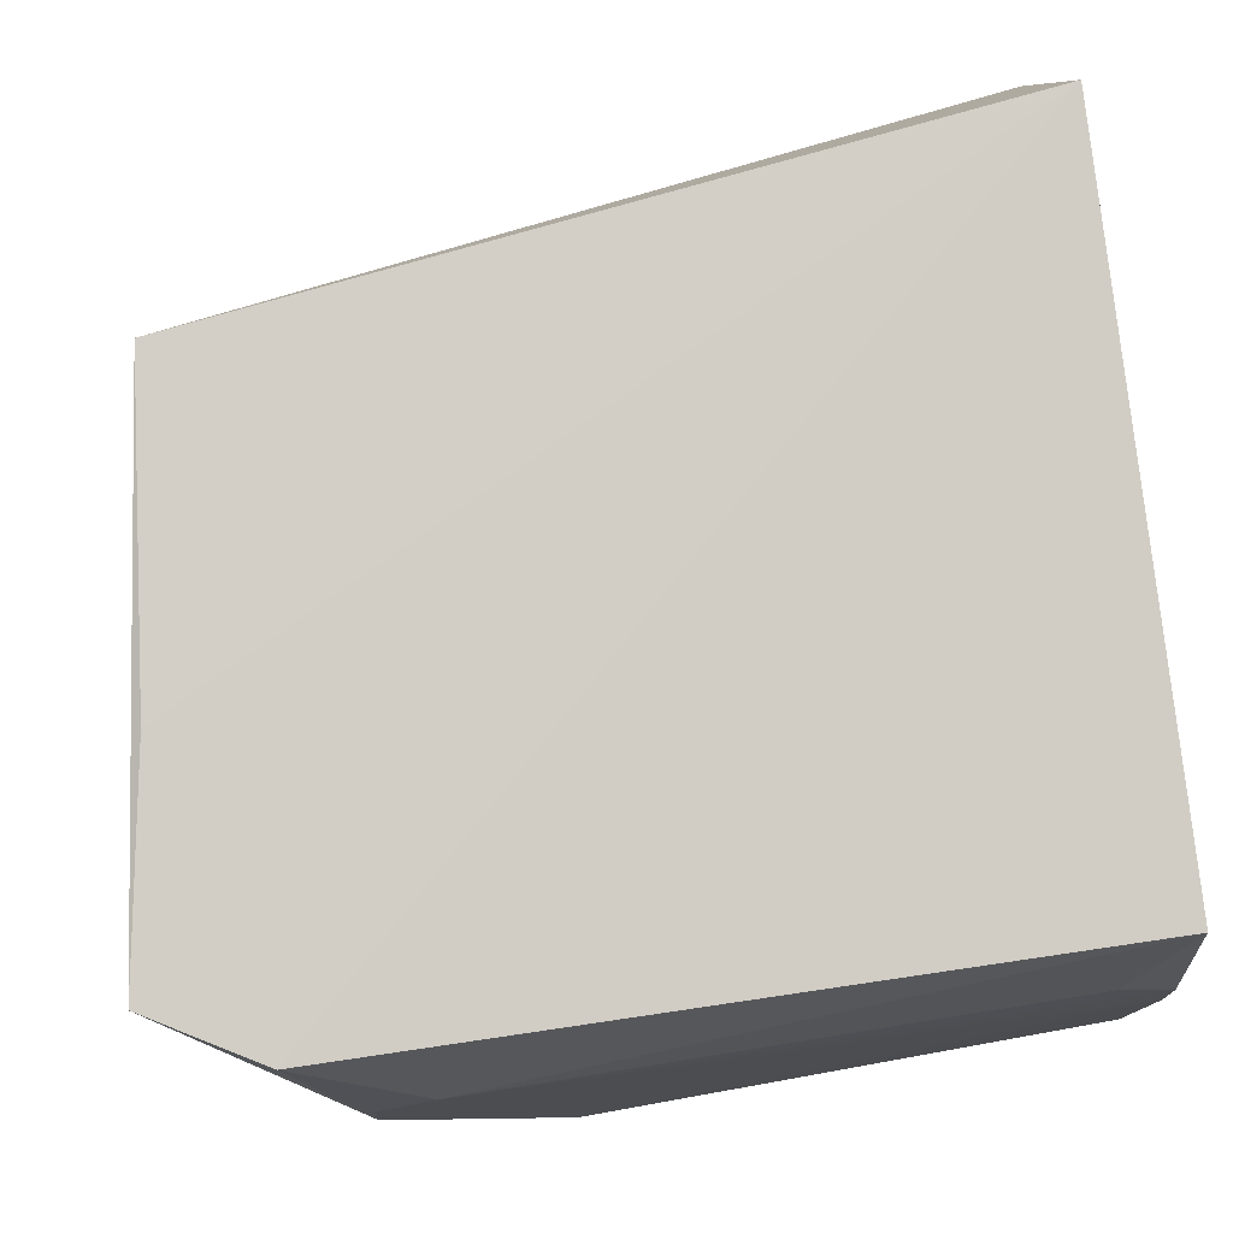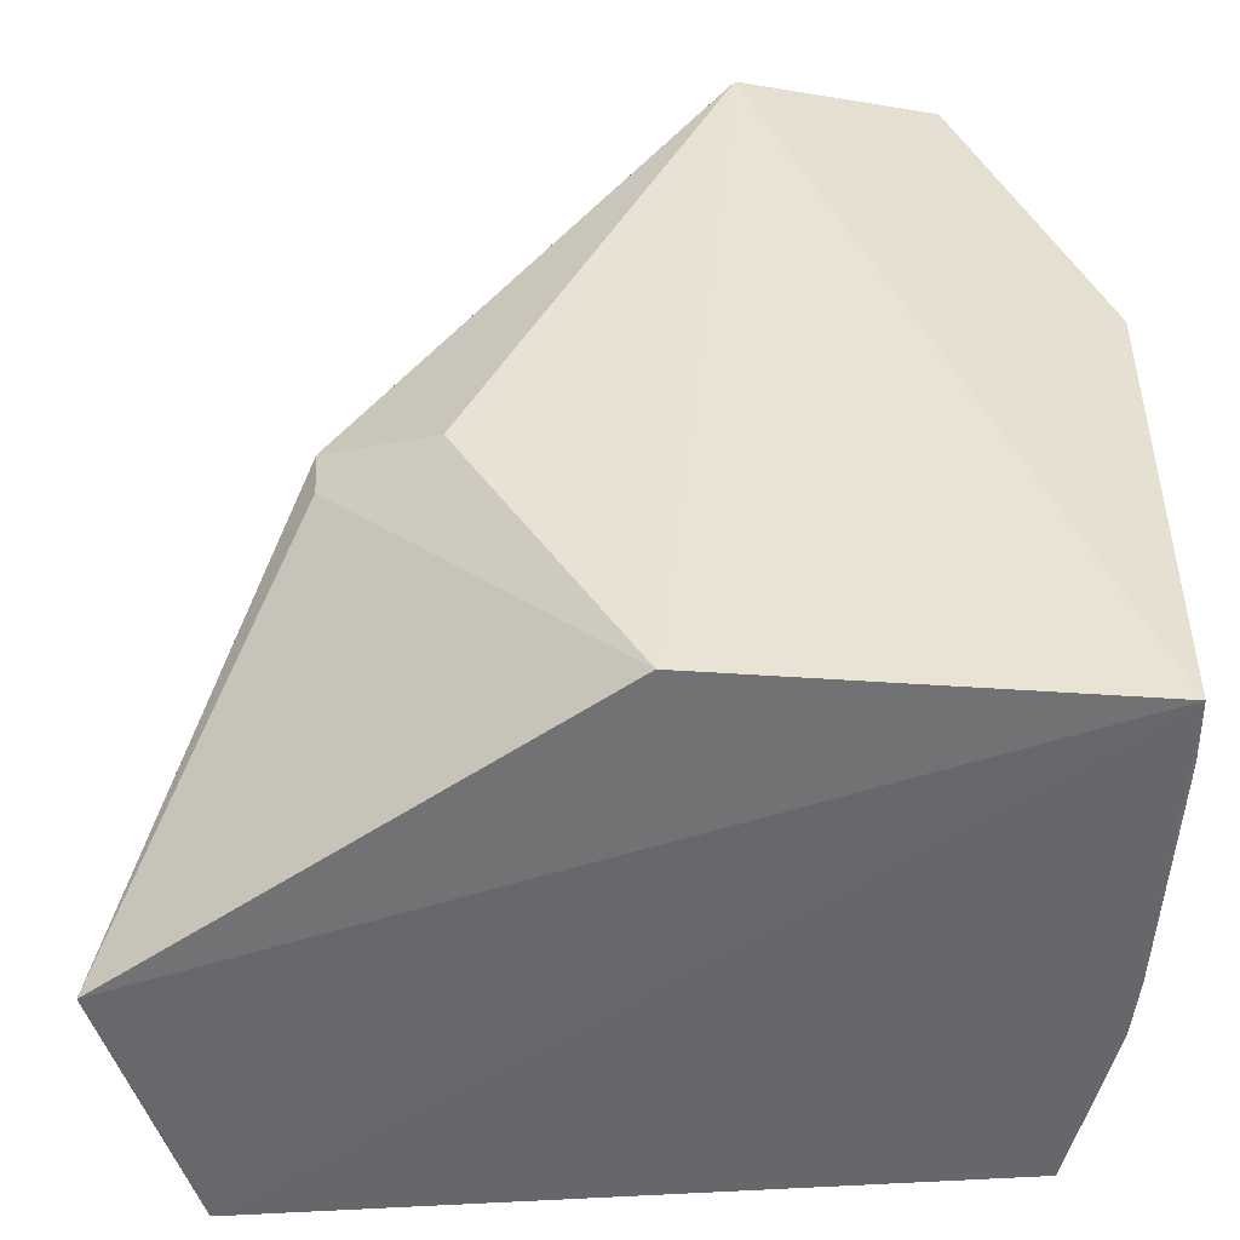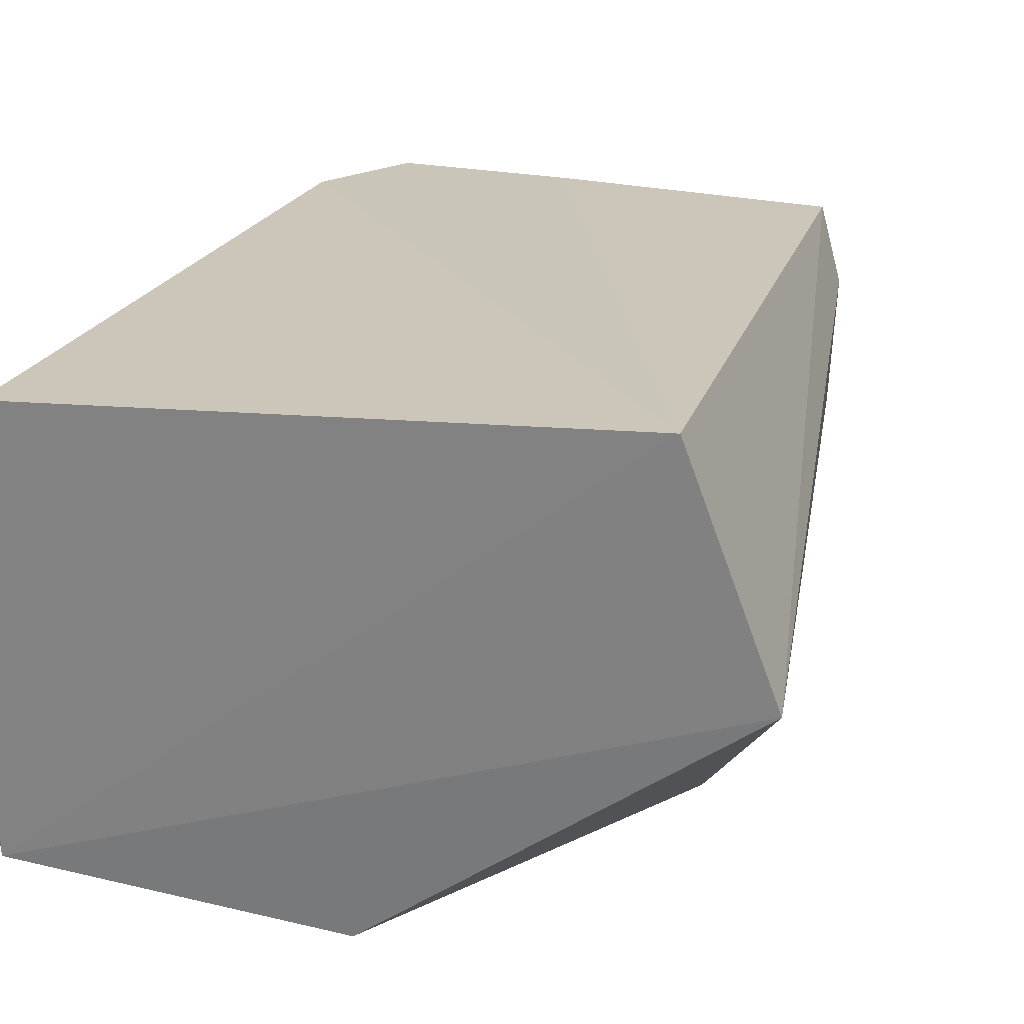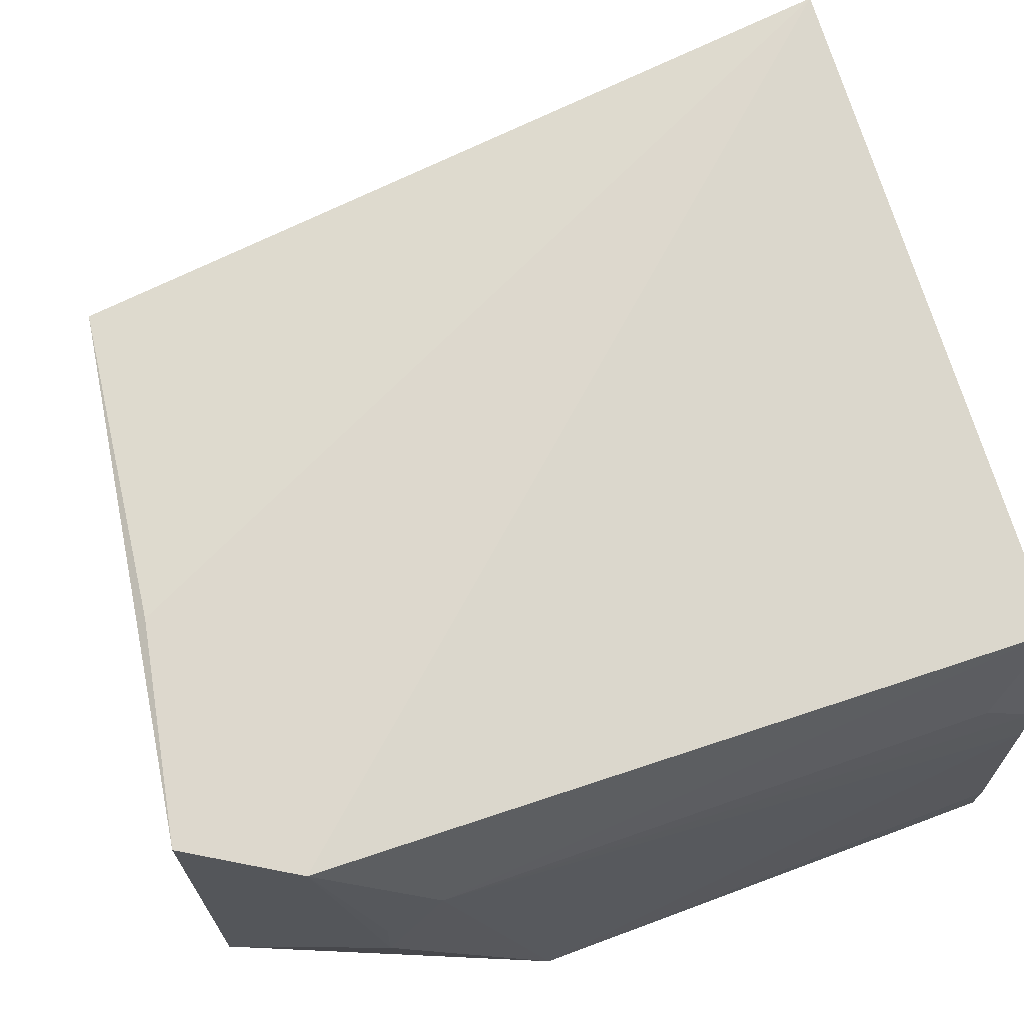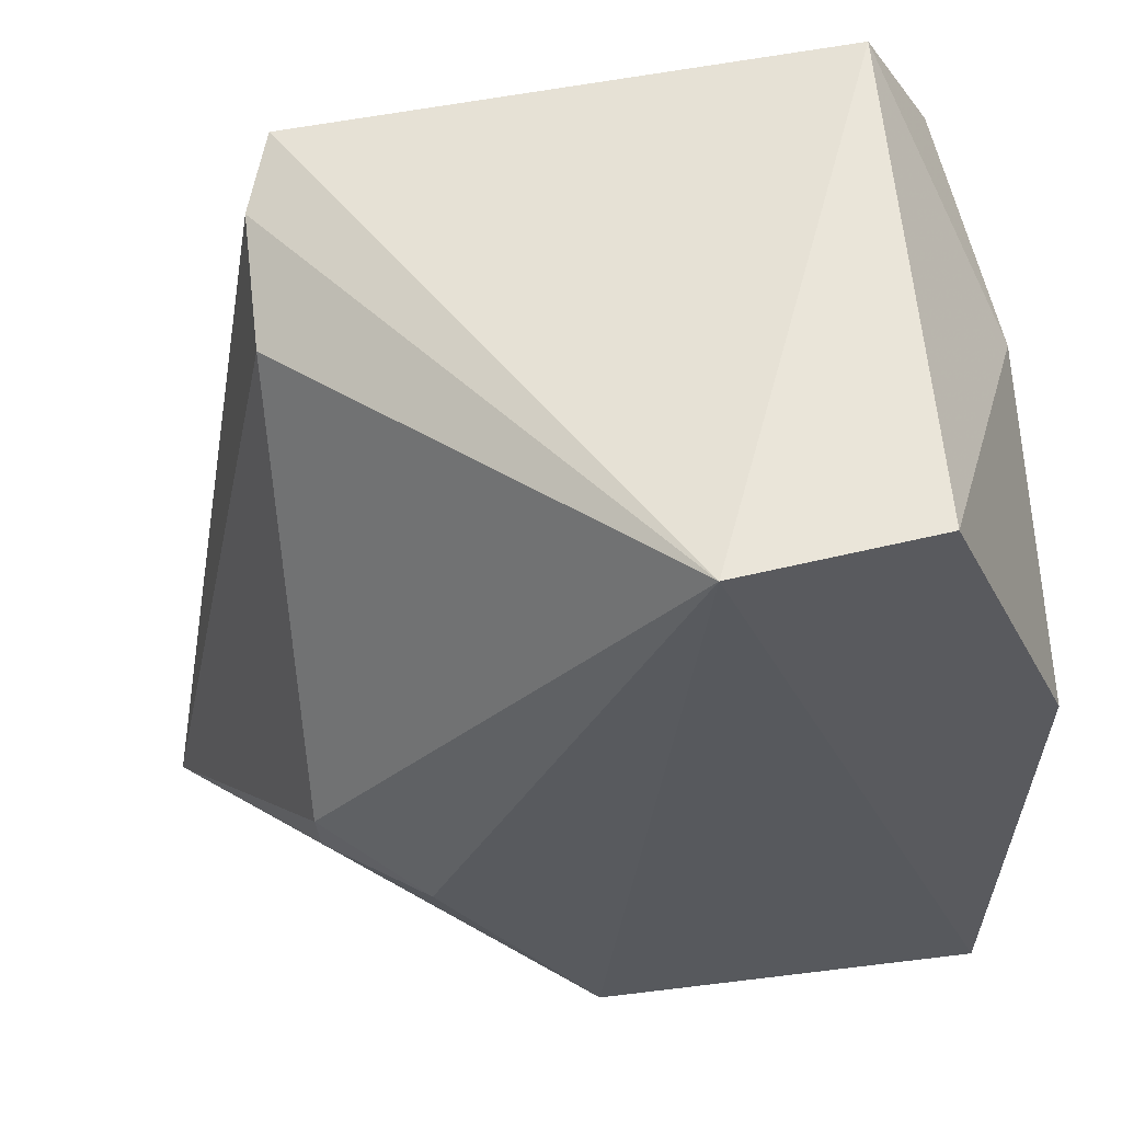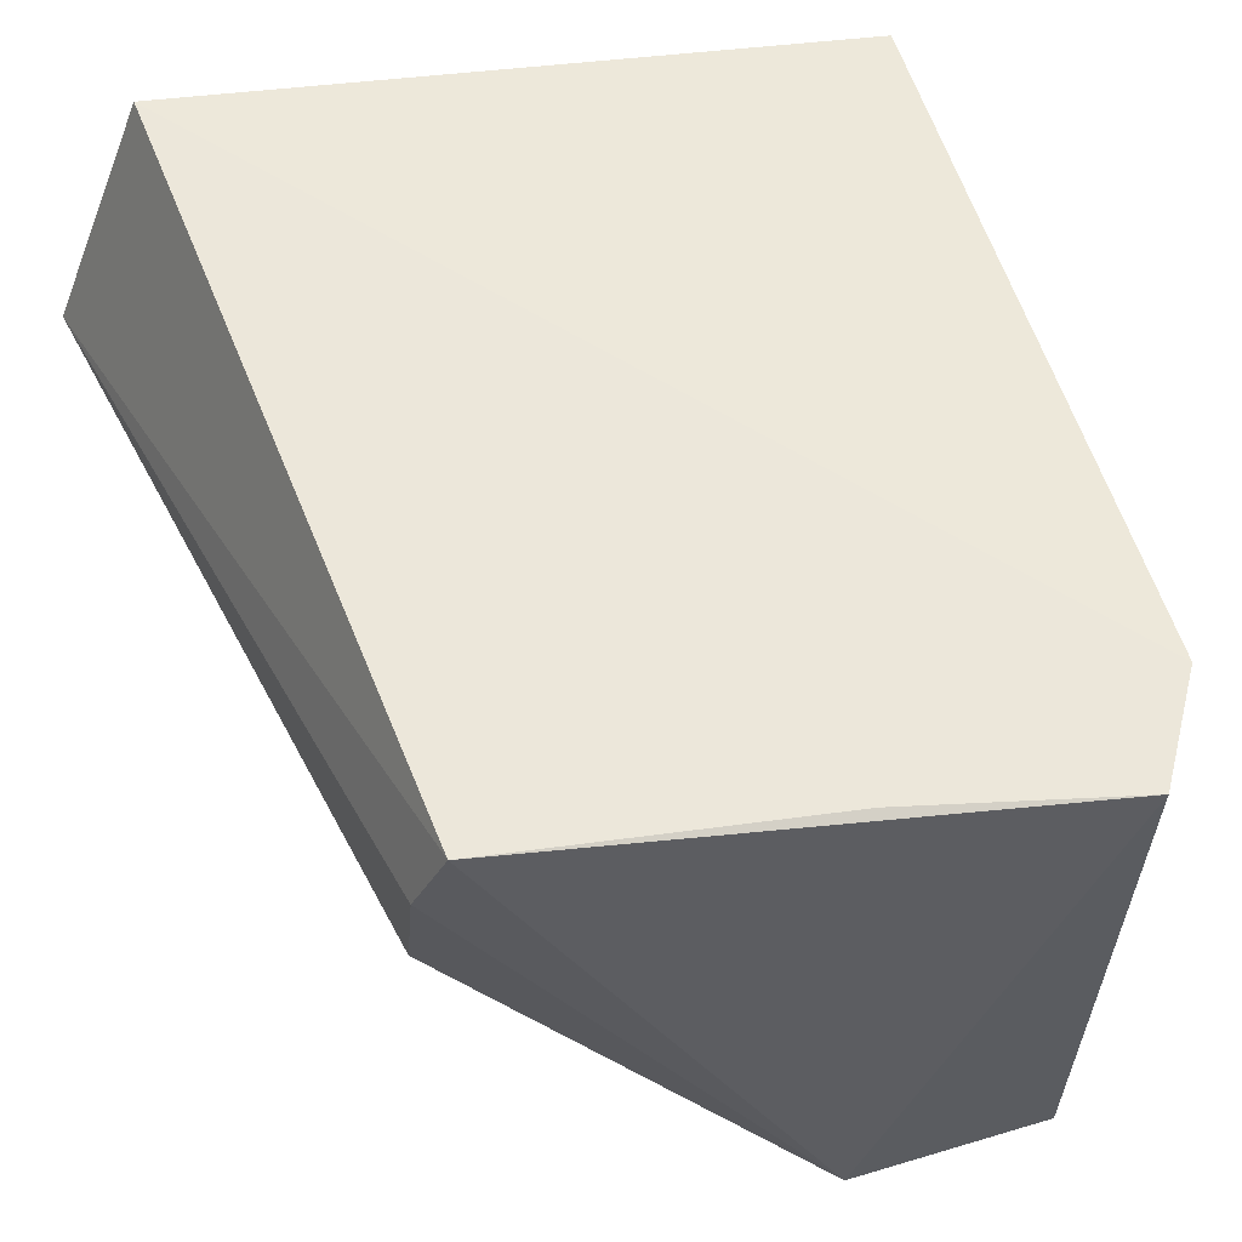
<metadata>
{"format":"obj","ext":"obj","renderer":"f3d","projection":"perspective","resolution":1024,"background":"white","views":[{"elev":77.4,"azim":81.1,"up":"+Y"},{"elev":-52.3,"azim":-4.1,"up":"+Z"},{"elev":24.7,"azim":-158.9,"up":"+Y"},{"elev":67.5,"azim":70.8,"up":"+Y"},{"elev":57.1,"azim":-7.2,"up":"+Z"},{"elev":53.3,"azim":-15.8,"up":"+Y"}]}
</metadata>
<code>
v 0.03917 0.113 0.3284
v 0.04879 0.06869 0.2992
v 0.04538 0.1129 0.2541
v -0.0151 0.1197 0.2525
v -0.01048 0.09723 0.3174
v 0.01302 0.06839 0.254
v 0.04477 0.113 0.3188
v 0.01995 0.06566 0.3278
v -0.007895 0.1154 0.3219
v 0.04762 0.06844 0.254
v -0.02376 0.09812 0.2523
v 0.03694 0.06754 0.328
v 0.04779 0.1029 0.3087
v 0.02005 0.1144 0.325
v -0.01036 0.1086 0.3203
v -0.0104 0.07417 0.2834
v 0.04797 0.09318 0.3138
v 0.04797 0.09827 0.2542
v -0.01011 0.07432 0.279
v -0.001329 0.06846 0.2786
v 0.04763 0.09816 0.3138
v 0.04764 0.1028 0.2592
v 0.04822 0.09334 0.2543
v 0.04806 0.07363 0.2542
v 0.04784 0.06884 0.2592
f 7 3 4
f 7 4 1
f 9 8 1
f 10 8 6
f 10 2 8
f 10 4 3
f 11 10 6
f 11 4 10
f 11 9 4
f 12 8 2
f 12 1 8
f 13 3 7
f 14 9 1
f 14 1 4
f 14 4 9
f 15 5 8
f 15 8 9
f 15 11 5
f 15 9 11
f 16 8 5
f 16 5 11
f 17 7 1
f 17 1 12
f 17 12 2
f 17 2 13
f 18 10 3
f 19 16 11
f 19 11 6
f 20 6 8
f 20 8 16
f 20 19 6
f 20 16 19
f 21 17 13
f 21 13 7
f 21 7 17
f 22 18 3
f 22 3 13
f 22 13 18
f 23 18 13
f 23 13 2
f 23 10 18
f 24 23 2
f 24 10 23
f 25 24 2
f 25 2 10
f 25 10 24

</code>
